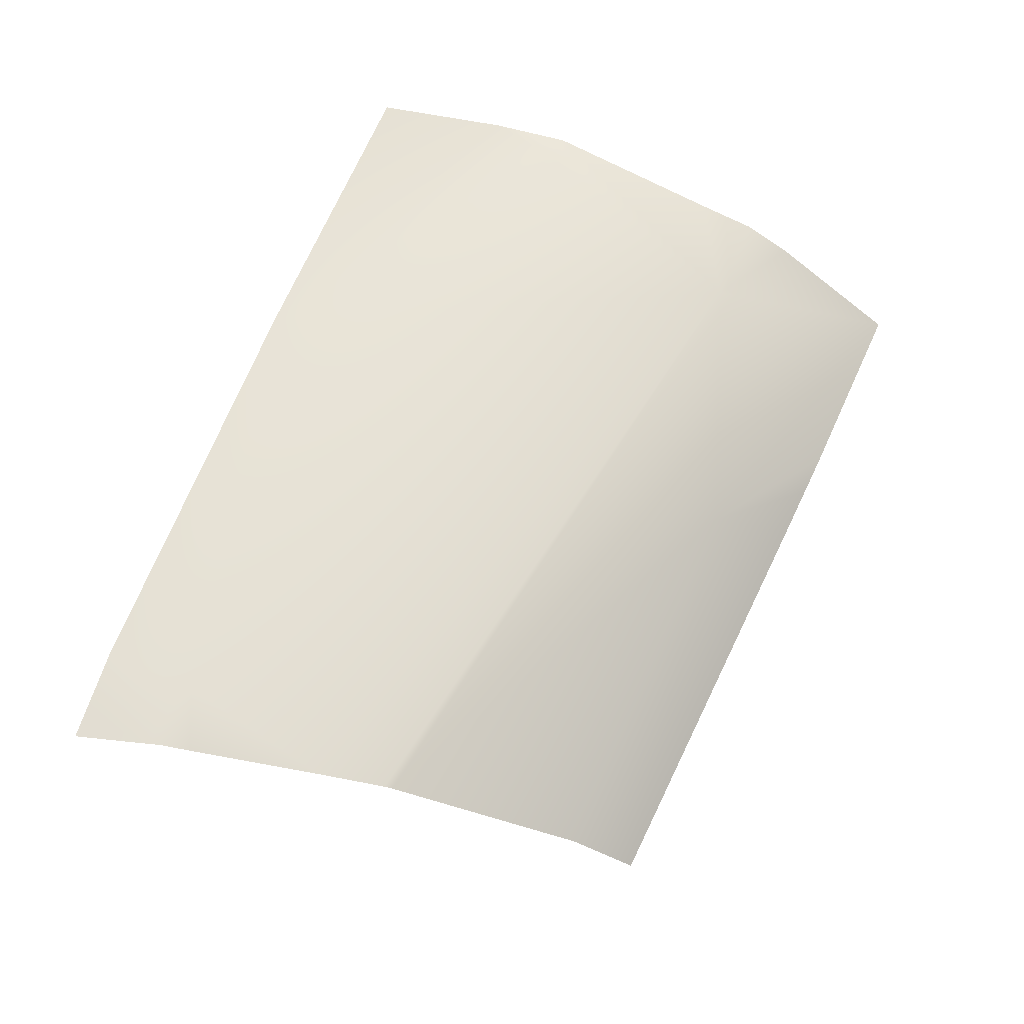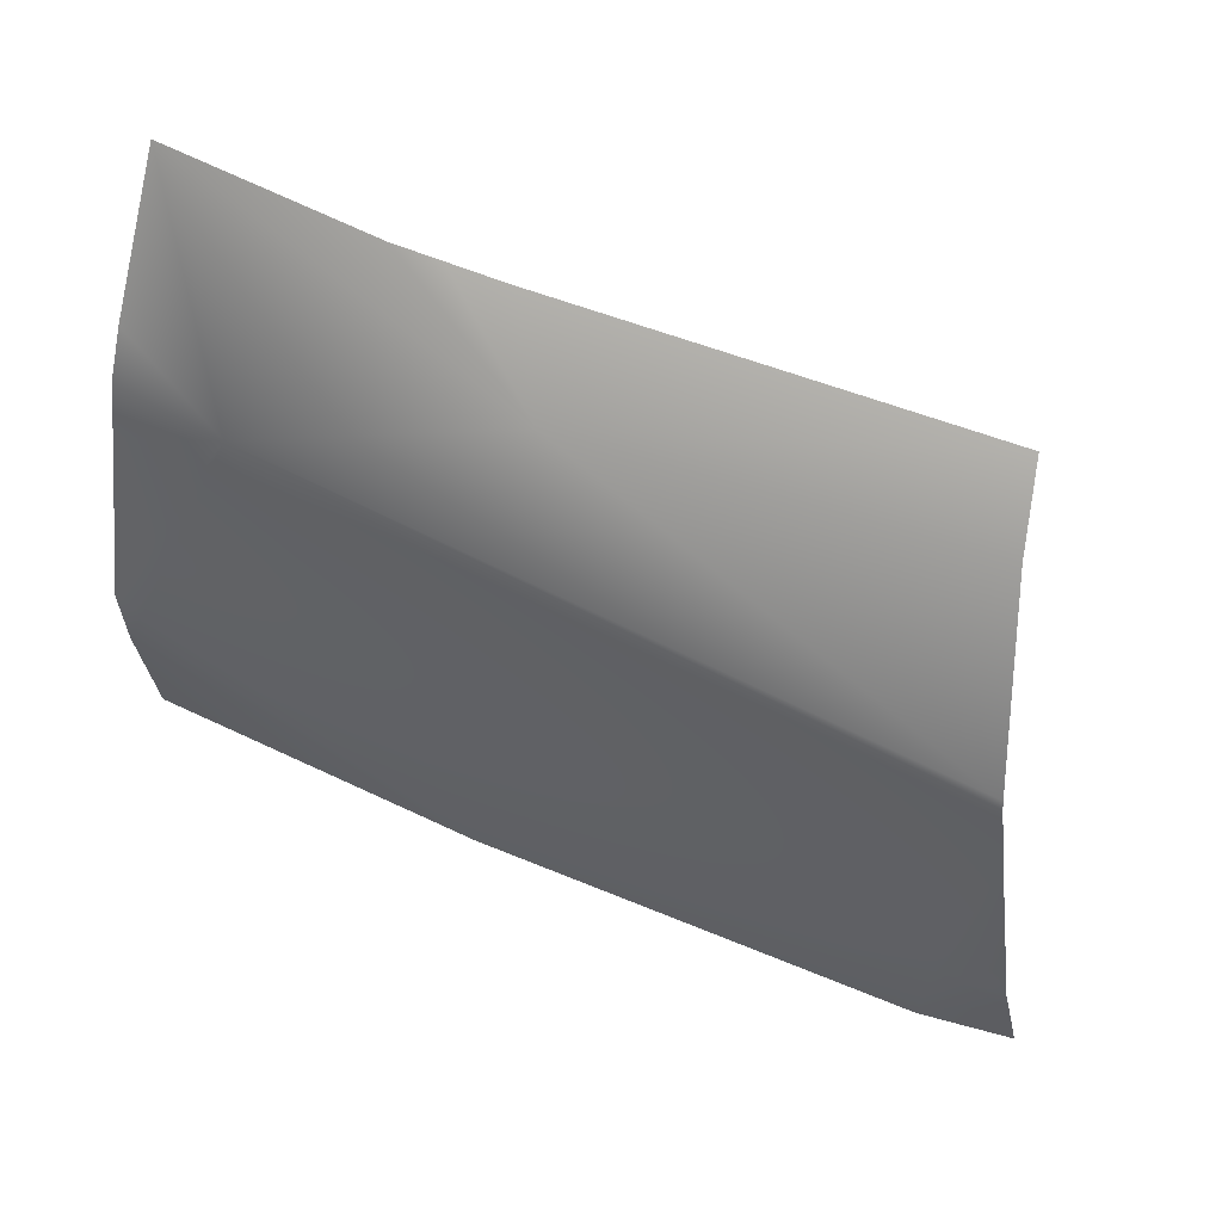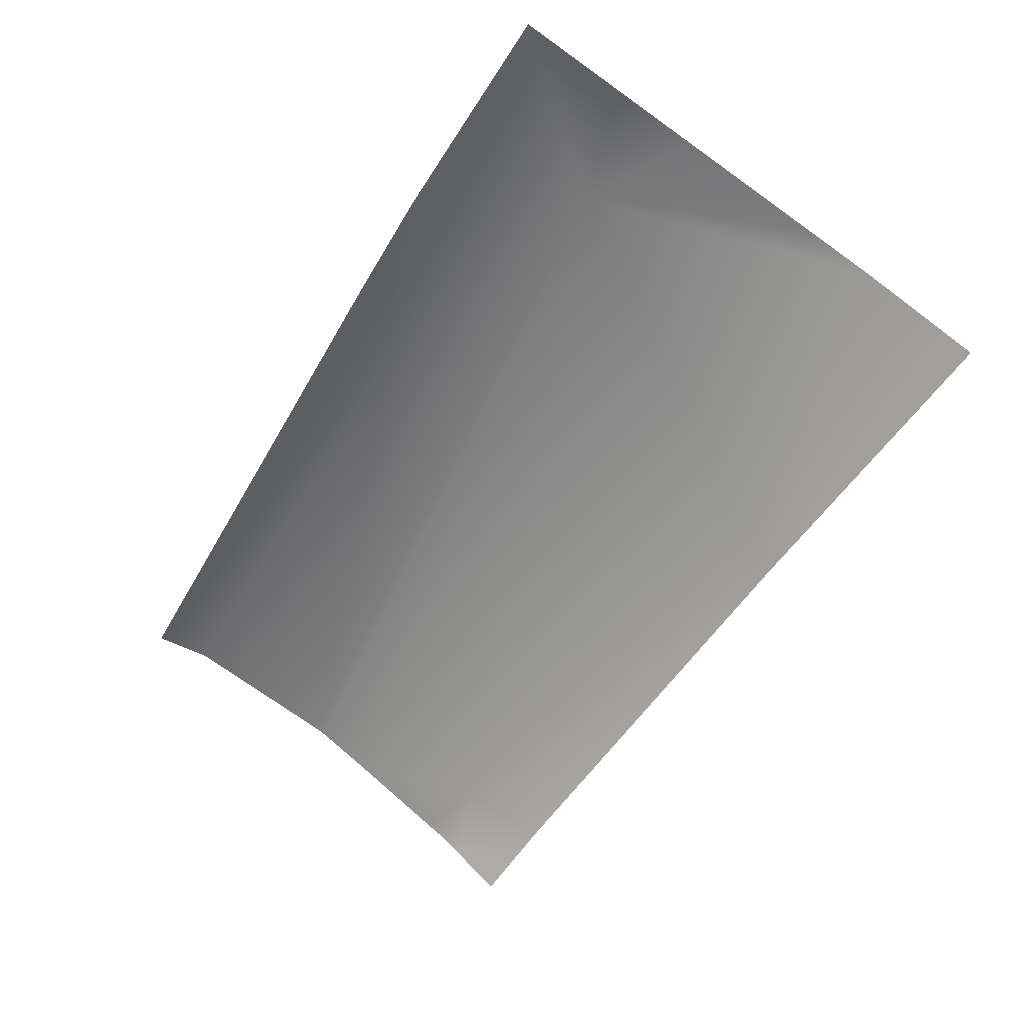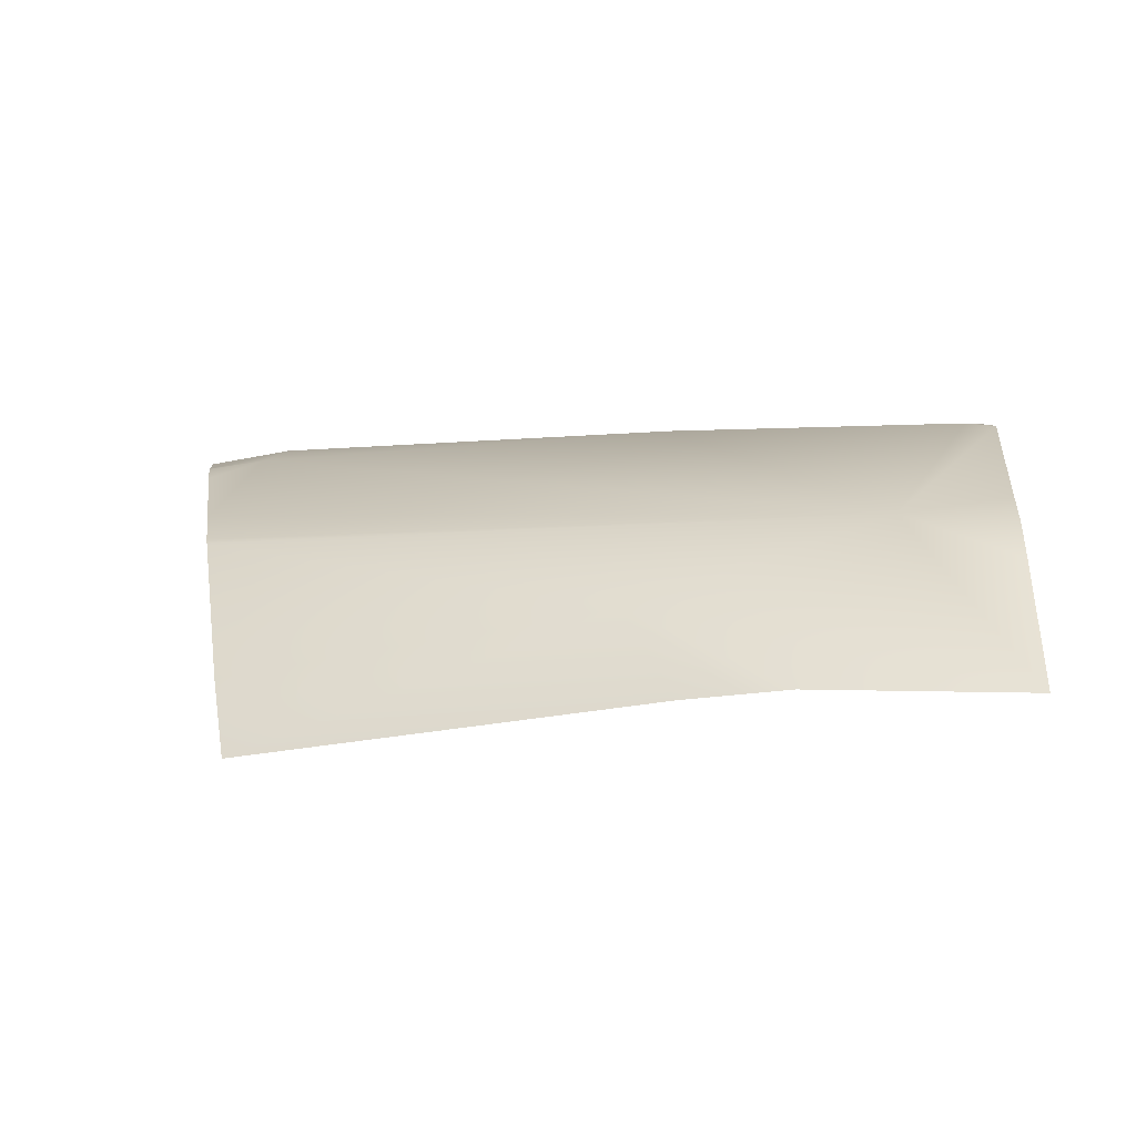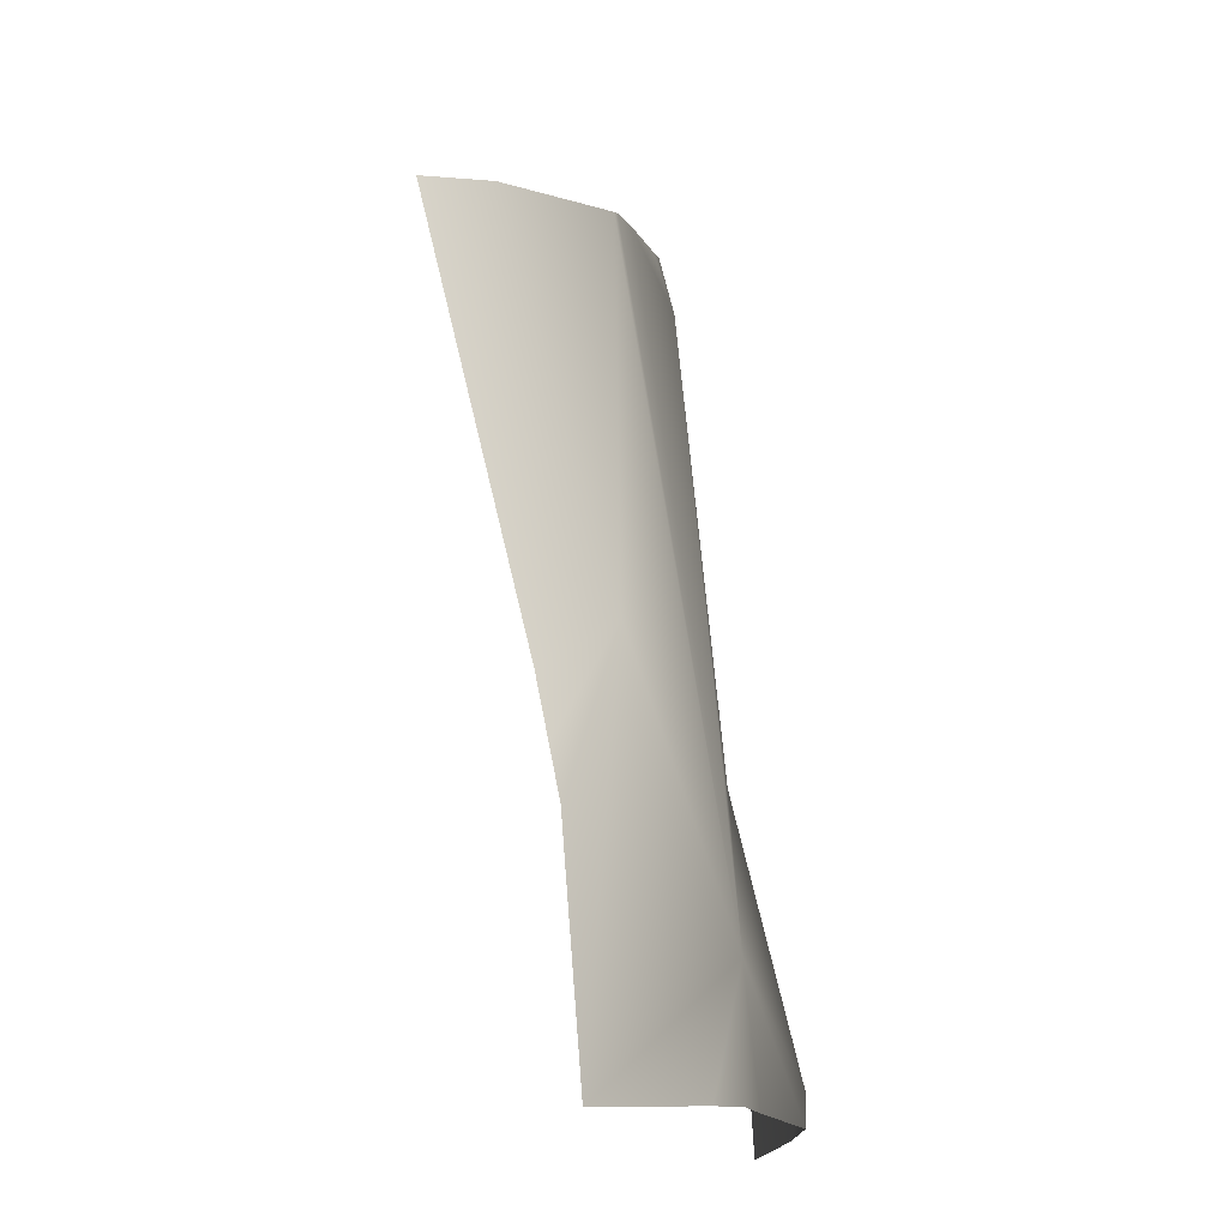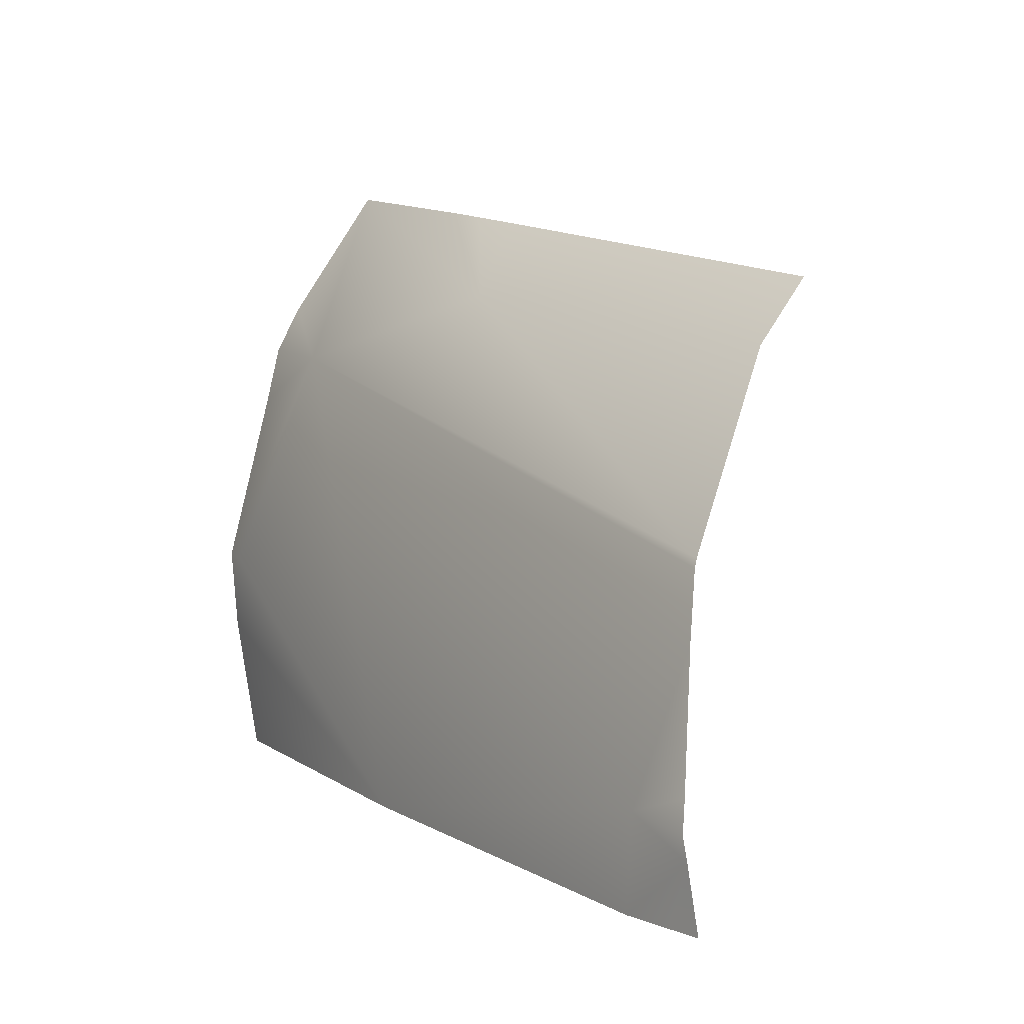
<metadata>
{"format":"obj","ext":"obj","renderer":"f3d","projection":"perspective","resolution":1024,"background":"white","views":[{"elev":56.5,"azim":-70.3,"up":"+Y"},{"elev":56.5,"azim":-152.6,"up":"+Z"},{"elev":-67.1,"azim":52.2,"up":"+Y"},{"elev":10.0,"azim":4.9,"up":"+Y"},{"elev":74.2,"azim":86.9,"up":"+Z"},{"elev":7.6,"azim":-118.7,"up":"+Z"}]}
</metadata>
<code>
v -92.81 14.64 -2.295
v -76.92 14.71 6.093
v -74.97 16.09 0.556
v -82.83 12.86 7.869
v -82.24 15.26 -4.677
v -74.24 16.04 0.6317
v -74.15 15.86 -1.324
v -74.23 13.96 7.272
v -74.26 14.57 6.181
v -74.07 11.74 10.27
v -74.25 14.91 4.819
v -74.03 15.3 -4.757
v -91.87 10.95 7.055
v -91.4 9.512 8.461
v -93.04 13.28 2.855
v -93.44 13.68 1.178
v -93.09 13.35 2.662
v -94.3 14.37 -2.46
v -94.13 14.23 -1.773
v -94.41 14.33 -3.013
v -79.11 11.63 9.876
v -80.21 11.47 9.758
v -81.54 11.29 9.617
v -94.71 14.25 -4.478
v -92.62 14.63 -4.544
v -93.88 14.4 -4.504
f 13 4 15
f 9 2 8
f 7 3 6
f 2 5 1
f 11 2 9
f 19 1 18
f 10 8 2
f 16 1 19
f 3 5 2
f 18 1 20
f 25 1 5
f 10 4 21
f 22 4 23
f 6 2 11
f 5 3 7
f 14 4 13
f 2 1 16
f 15 2 17
f 24 20 26
f 22 21 4
f 10 2 4
f 6 3 2
f 7 12 5
f 14 23 4
f 15 4 2
f 16 17 2
f 20 1 25
f 25 26 20

</code>
